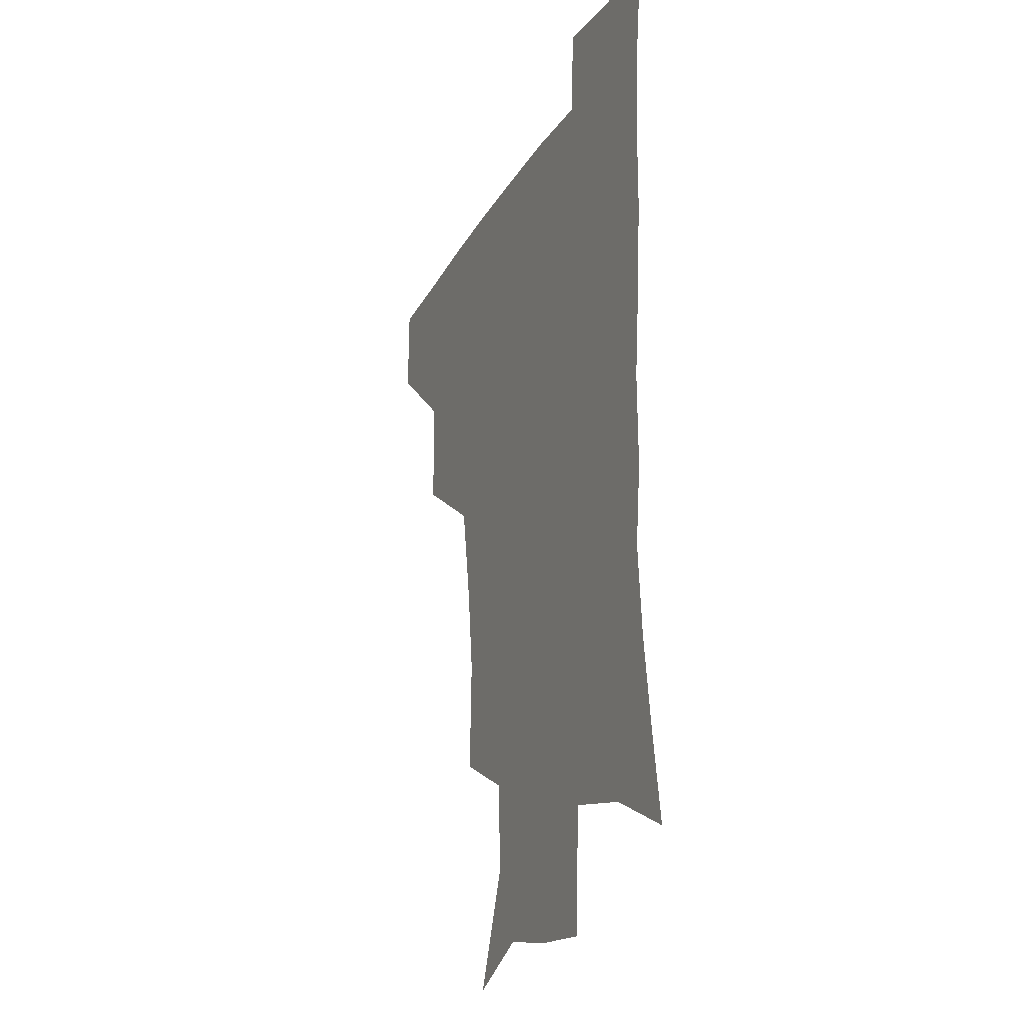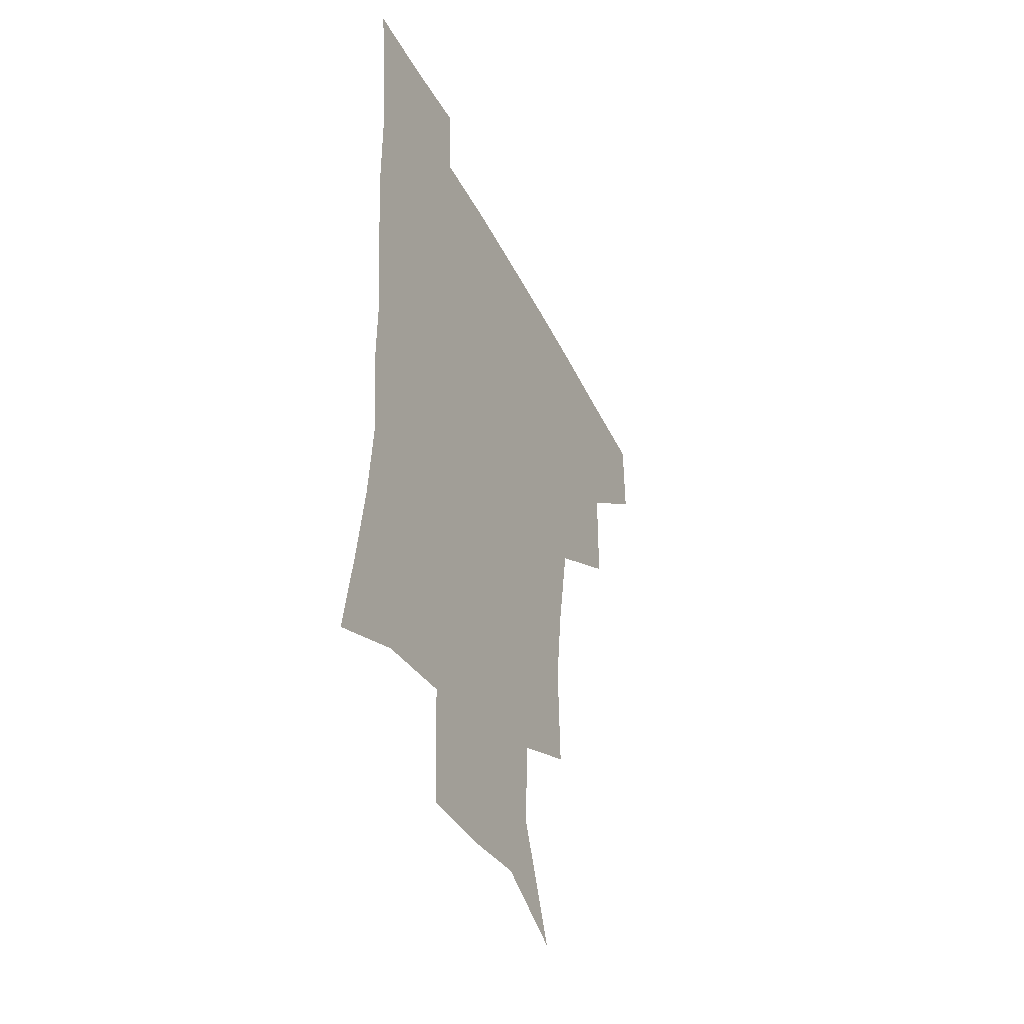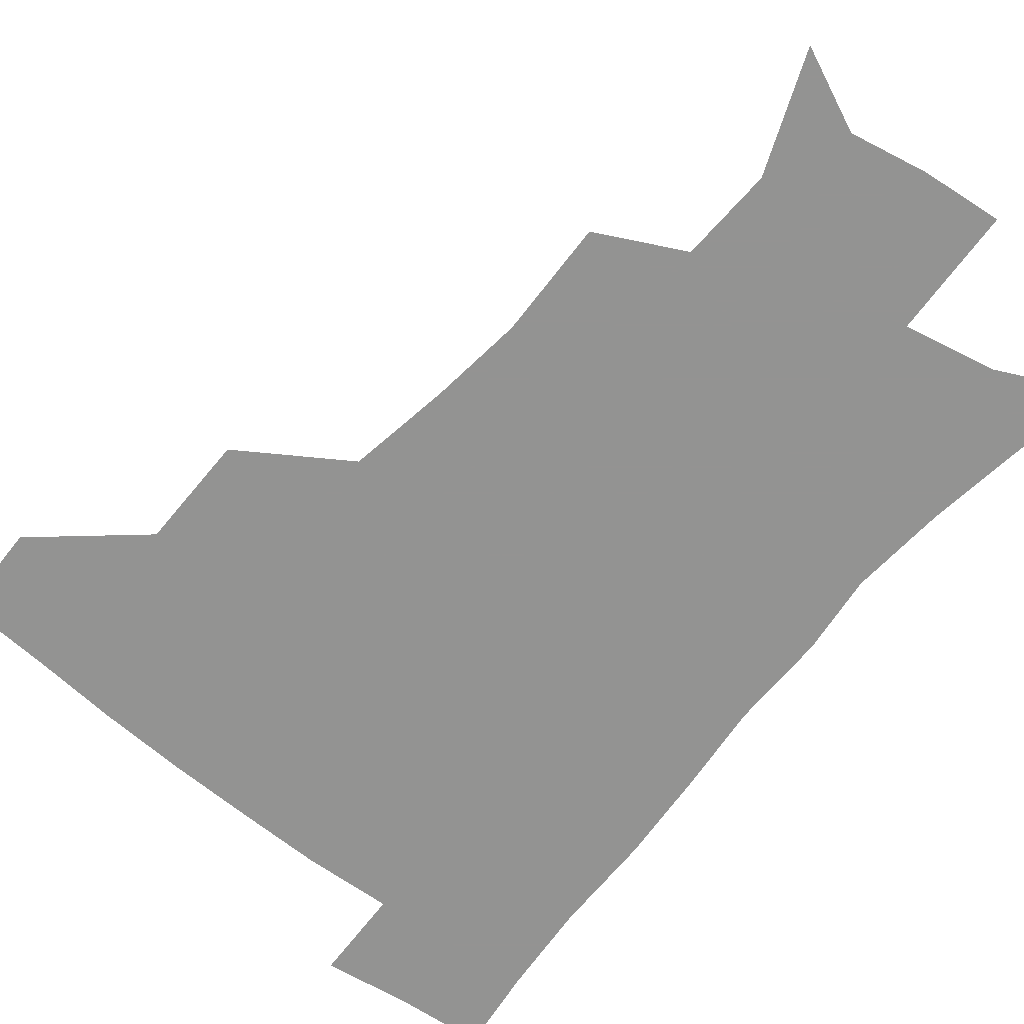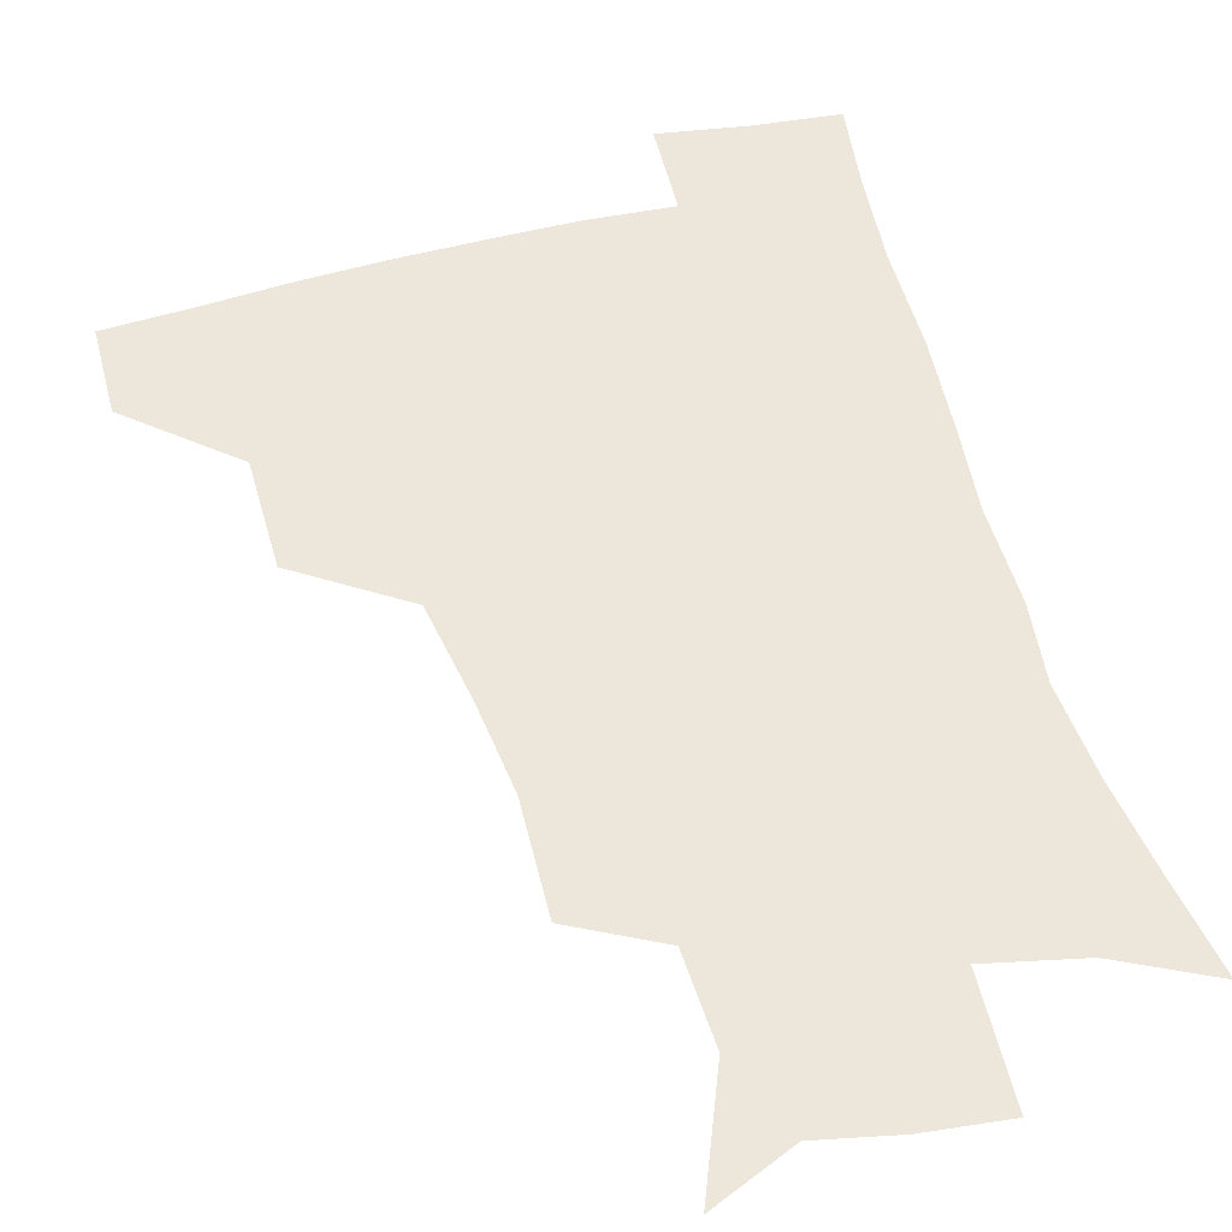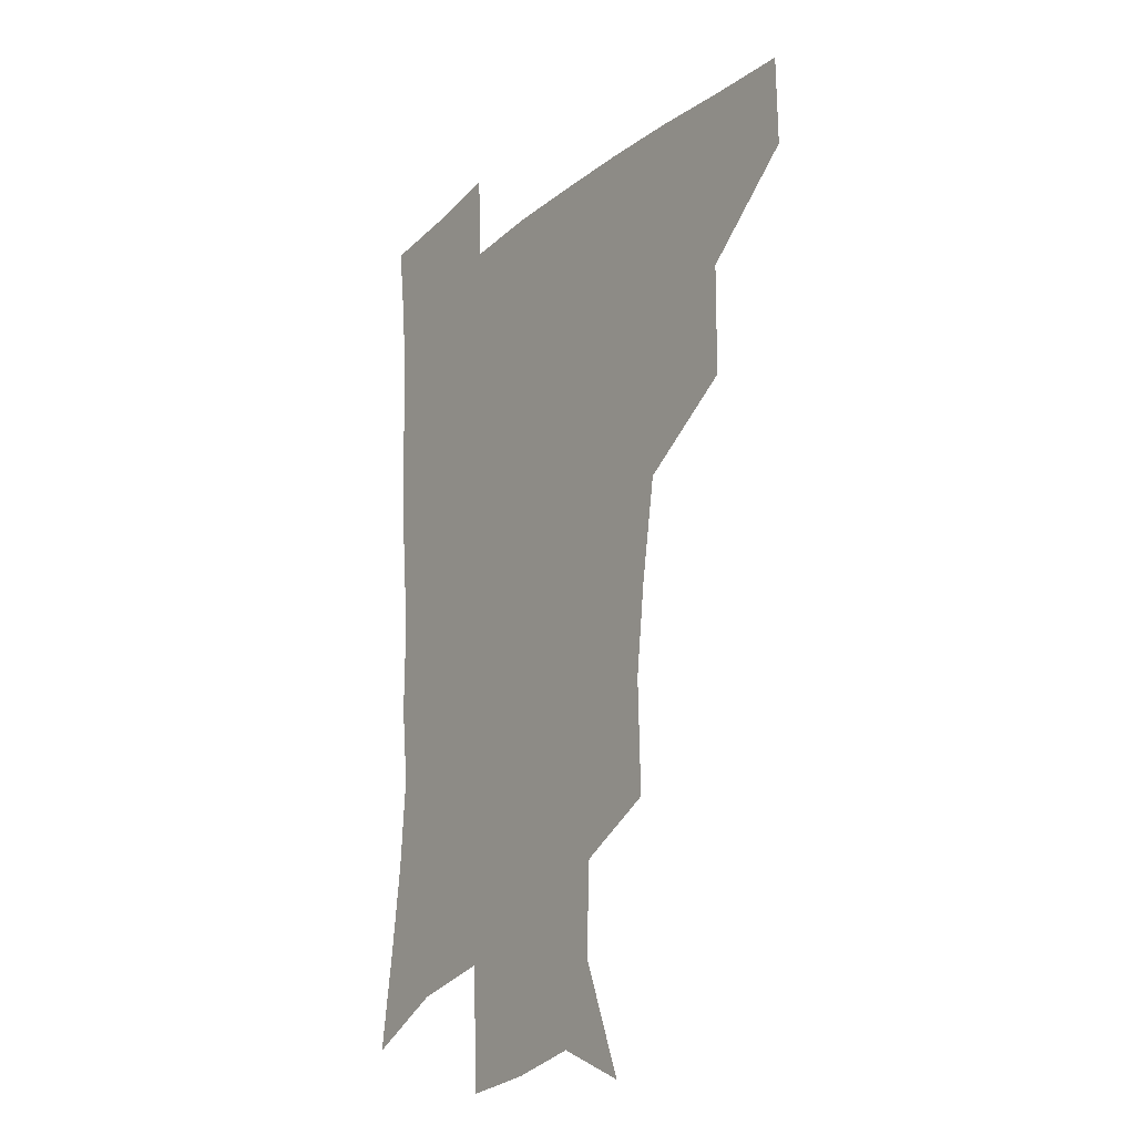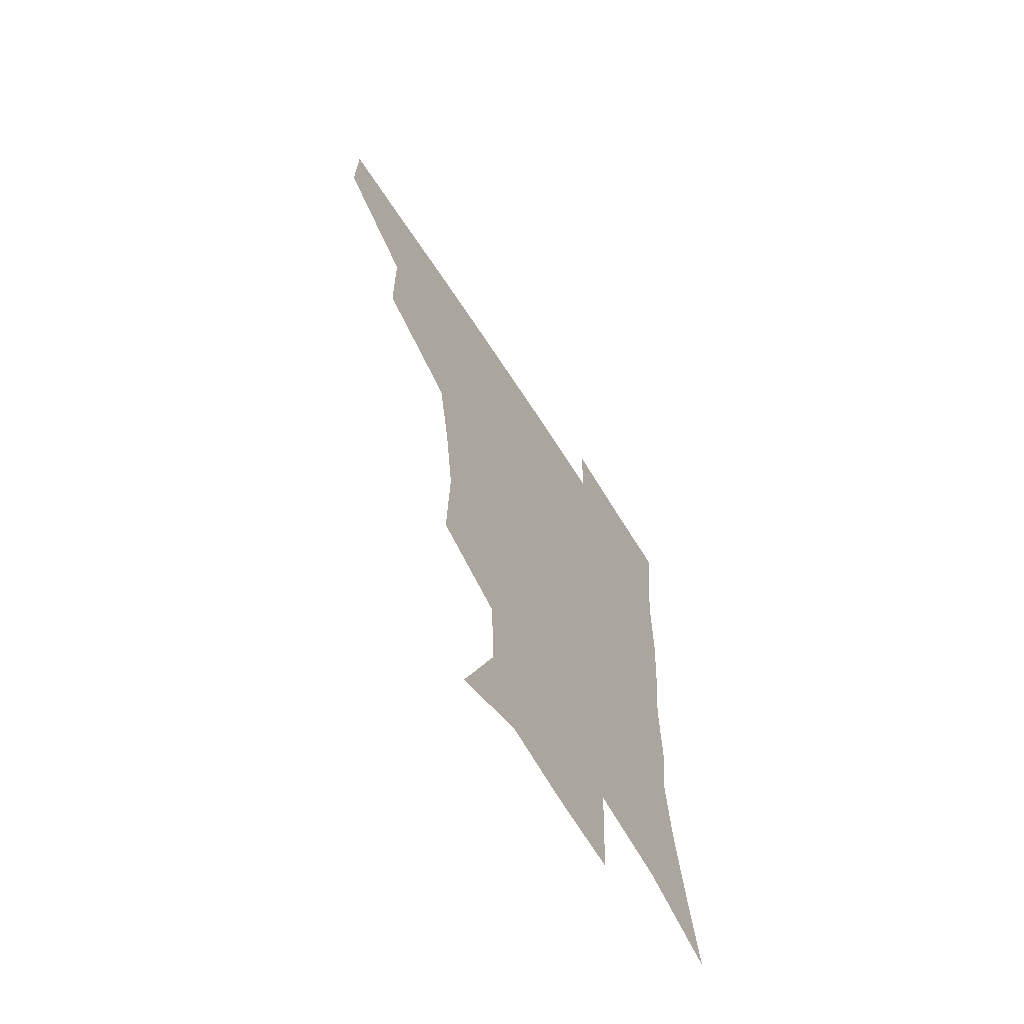
<metadata>
{"format":"obj","ext":"obj","renderer":"f3d","projection":"perspective","resolution":1024,"background":"white","views":[{"elev":-22.8,"azim":67.1,"up":"+Y"},{"elev":-43.9,"azim":115.4,"up":"+Y"},{"elev":-66.7,"azim":-39.1,"up":"+Z"},{"elev":53.1,"azim":-15.4,"up":"+Z"},{"elev":-19.5,"azim":-124.4,"up":"+Y"},{"elev":-66.1,"azim":-57.4,"up":"+Y"}]}
</metadata>
<code>
v 481.7 447 0
v 482.3 478.6 0
v 515.9 379.4 0
v 515.7 418 0
v 515 450.3 0
v 512.9 480.3 0
v 559.7 249.9 0
v 560.9 289.5 0
v 557.1 321.1 0
v 551.3 356.1 0
v 548.1 392.3 0
v 546.6 423.5 0
v 545.8 452.6 0
v 542.6 482.6 0
v 573.9 163.1 0
v 589.8 203.3 0
v 588.4 235.1 0
v 585.4 269.9 0
v 584.1 304.9 0
v 580.6 333.6 0
v 577.6 366.1 0
v 576.3 398.3 0
v 575.7 427.3 0
v 574.2 454.2 0
v 571.8 483.8 0
v 601.8 175.4 0
v 611.4 213.2 0
v 609.7 244 0
v 608.7 280.7 0
v 607.1 310.6 0
v 605.1 340.6 0
v 603.9 371.1 0
v 603.1 400 0
v 602.9 427.9 0
v 602.8 455.1 0
v 600.9 484.2 0
v 627.9 170.1 0
v 633.6 217.5 0
v 632.7 250.3 0
v 631.5 281.6 0
v 630.3 312.8 0
v 629.7 340.7 0
v 629.1 373.2 0
v 629.4 401.3 0
v 630.1 428.8 0
v 631.1 455.4 0
v 629.8 484.3 0
v 655.2 167.2 0
v 657.2 210.7 0
v 655.8 247.6 0
v 654.1 281.7 0
v 653.7 311.2 0
v 654.3 339 0
v 654 371 0
v 655.3 398.8 0
v 656.5 427.5 0
v 658 455.4 0
v 659.8 482.4 0
v 661 514.1 0
v 688.2 204.1 0
v 681.3 241.3 0
v 678.1 274.5 0
v 677.4 305 0
v 678.4 334.2 0
v 679.7 363.9 0
v 680.4 395.3 0
v 683.1 423.6 0
v 684.6 453.4 0
v 687.7 480.3 0
v 690.5 509.6 0
v 718.7 189.1 0
v 713.5 220.7 0
v 708.9 253.7 0
v 706.2 286.1 0
v 709.2 313.7 0
v 708.7 347.2 0
v 711.6 378.3 0
v 713.8 410.6 0
v 713.9 445.8 0
v 716.3 477.4 0
v 719.9 506.9 0
f 4 5 1
f 1 5 2
f 5 6 2
f 10 11 3
f 3 11 4
f 11 12 4
f 4 12 5
f 12 13 5
f 5 13 6
f 13 14 6
f 17 18 7
f 7 18 8
f 18 19 8
f 8 19 9
f 19 20 9
f 9 20 10
f 20 21 10
f 10 21 11
f 21 22 11
f 11 22 12
f 22 23 12
f 12 23 13
f 23 24 13
f 13 24 14
f 24 25 14
f 15 26 16
f 26 27 16
f 16 27 17
f 27 28 17
f 17 28 18
f 28 29 18
f 18 29 19
f 29 30 19
f 19 30 20
f 30 31 20
f 20 31 21
f 31 32 21
f 21 32 22
f 32 33 22
f 22 33 23
f 33 34 23
f 23 34 24
f 34 35 24
f 24 35 25
f 35 36 25
f 26 37 27
f 37 38 27
f 27 38 28
f 38 39 28
f 28 39 29
f 39 40 29
f 29 40 30
f 40 41 30
f 30 41 31
f 41 42 31
f 31 42 32
f 42 43 32
f 32 43 33
f 43 44 33
f 33 44 34
f 44 45 34
f 34 45 35
f 45 46 35
f 35 46 36
f 46 47 36
f 37 48 38
f 48 49 38
f 38 49 39
f 49 50 39
f 39 50 40
f 50 51 40
f 40 51 41
f 51 52 41
f 41 52 42
f 52 53 42
f 42 53 43
f 53 54 43
f 43 54 44
f 54 55 44
f 44 55 45
f 55 56 45
f 45 56 46
f 56 57 46
f 46 57 47
f 57 58 47
f 49 60 50
f 60 61 50
f 50 61 51
f 61 62 51
f 51 62 52
f 62 63 52
f 52 63 53
f 63 64 53
f 53 64 54
f 64 65 54
f 54 65 55
f 65 66 55
f 55 66 56
f 66 67 56
f 56 67 57
f 67 68 57
f 57 68 58
f 68 69 58
f 58 69 59
f 69 70 59
f 60 71 61
f 71 72 61
f 61 72 62
f 72 73 62
f 62 73 63
f 73 74 63
f 63 74 64
f 74 75 64
f 64 75 65
f 75 76 65
f 65 76 66
f 76 77 66
f 66 77 67
f 77 78 67
f 67 78 68
f 78 79 68
f 68 79 69
f 79 80 69
f 69 80 70
f 80 81 70

</code>
